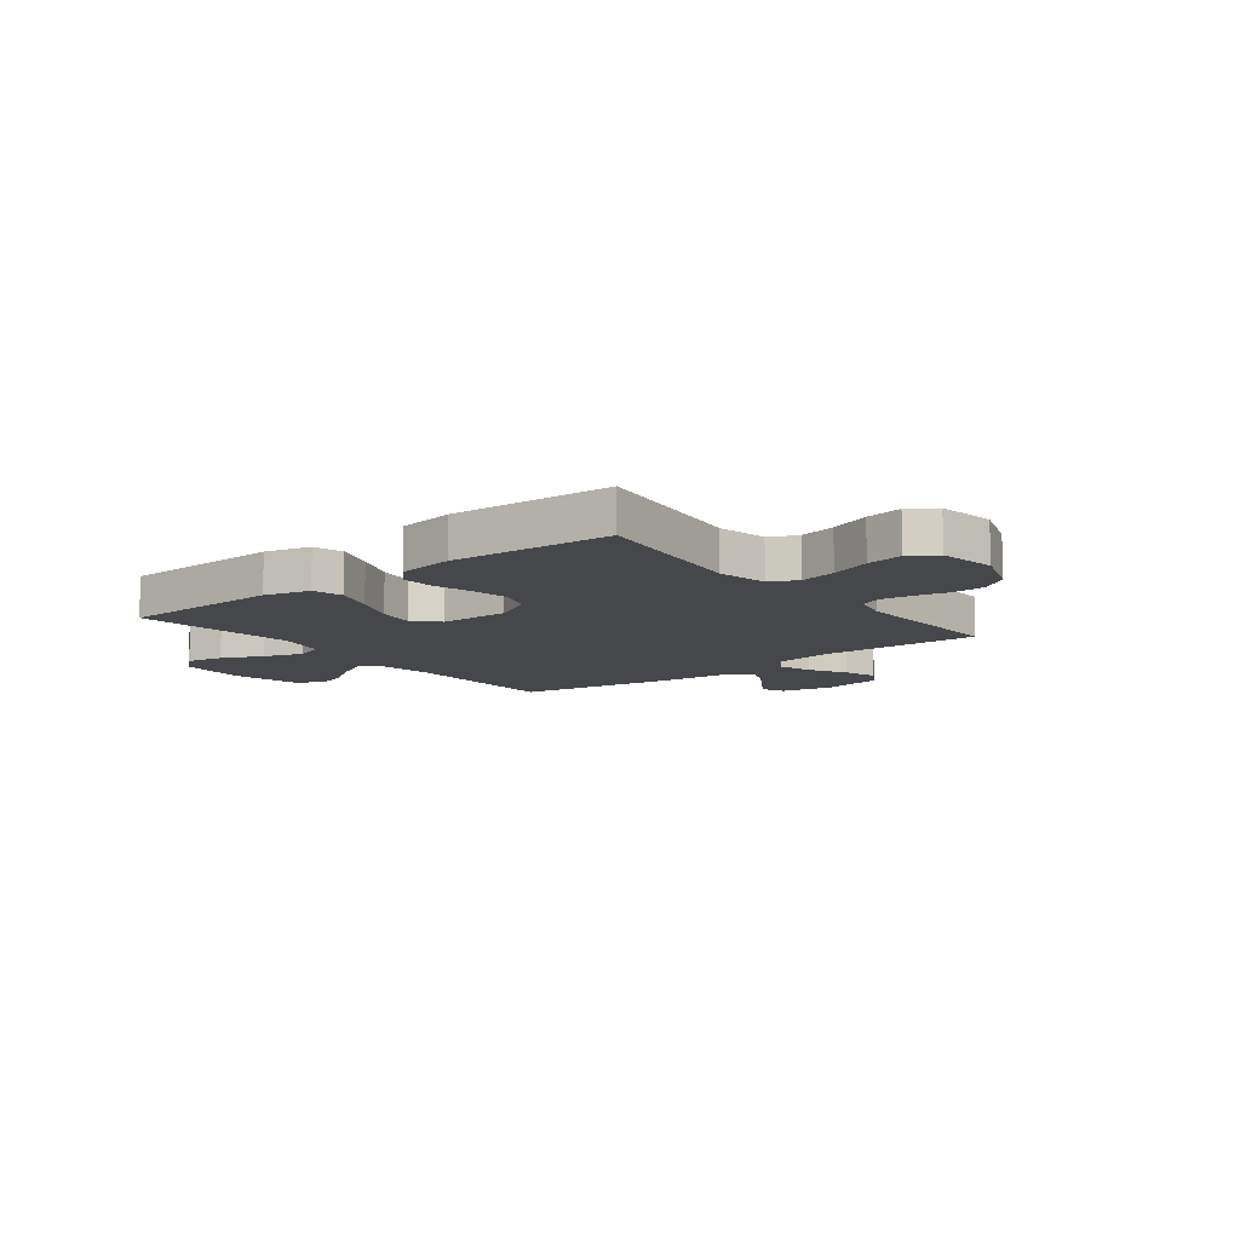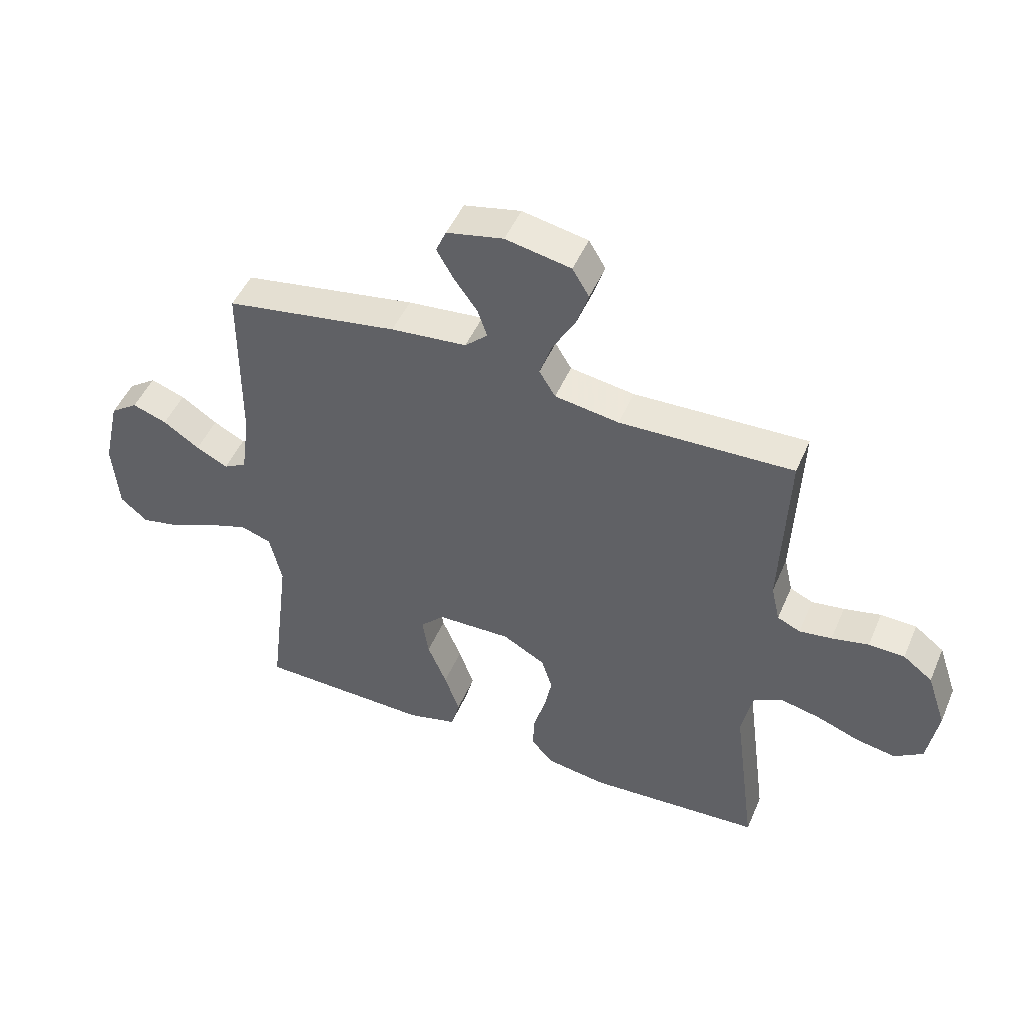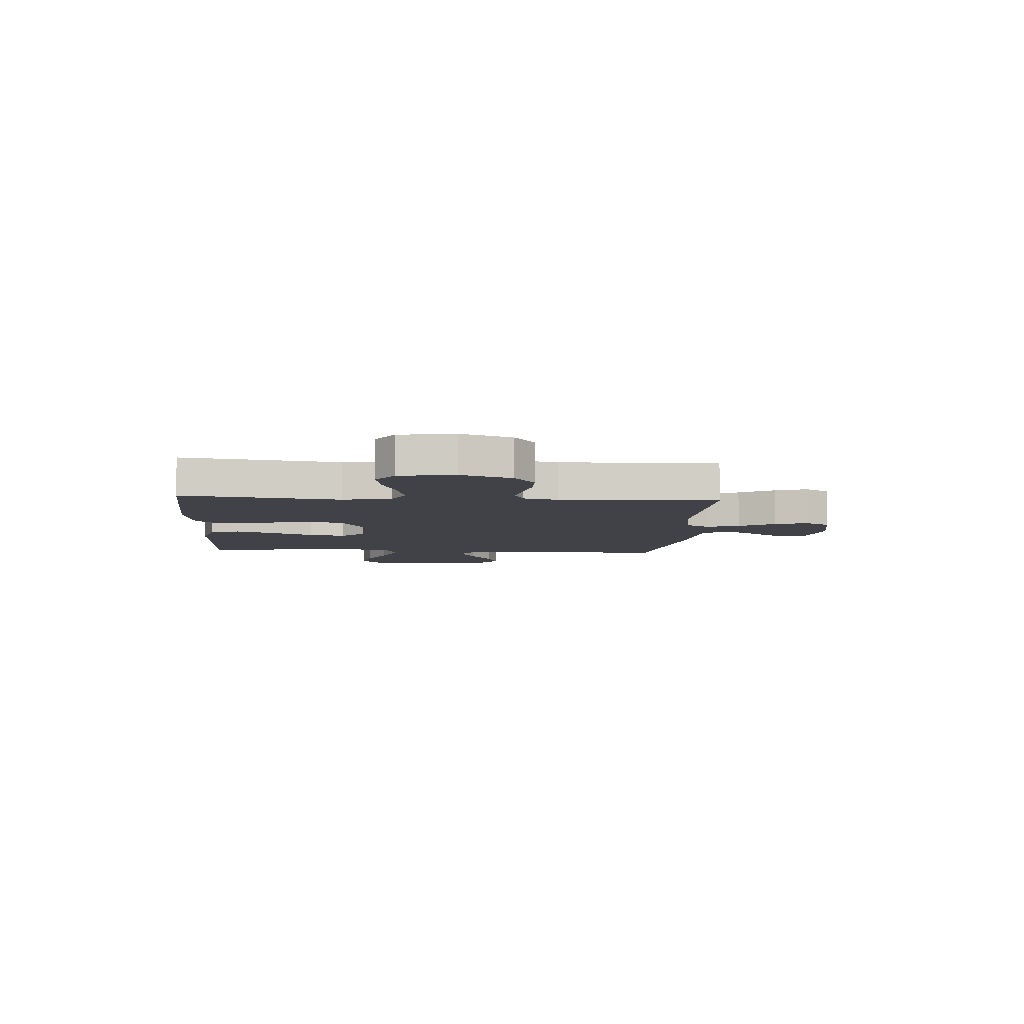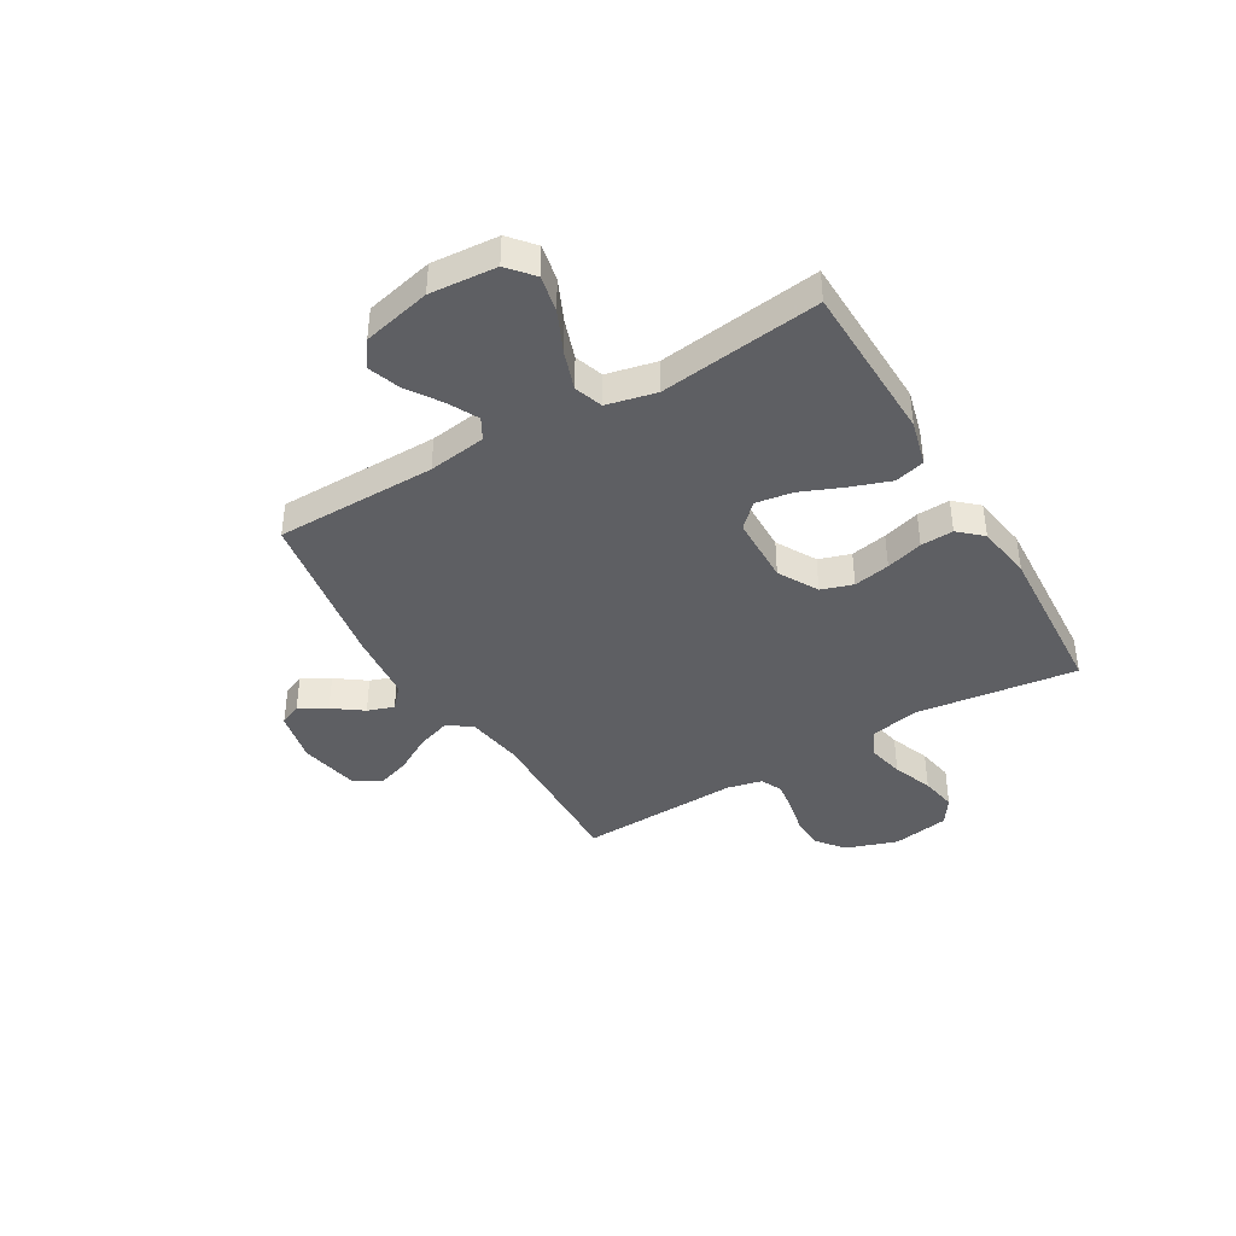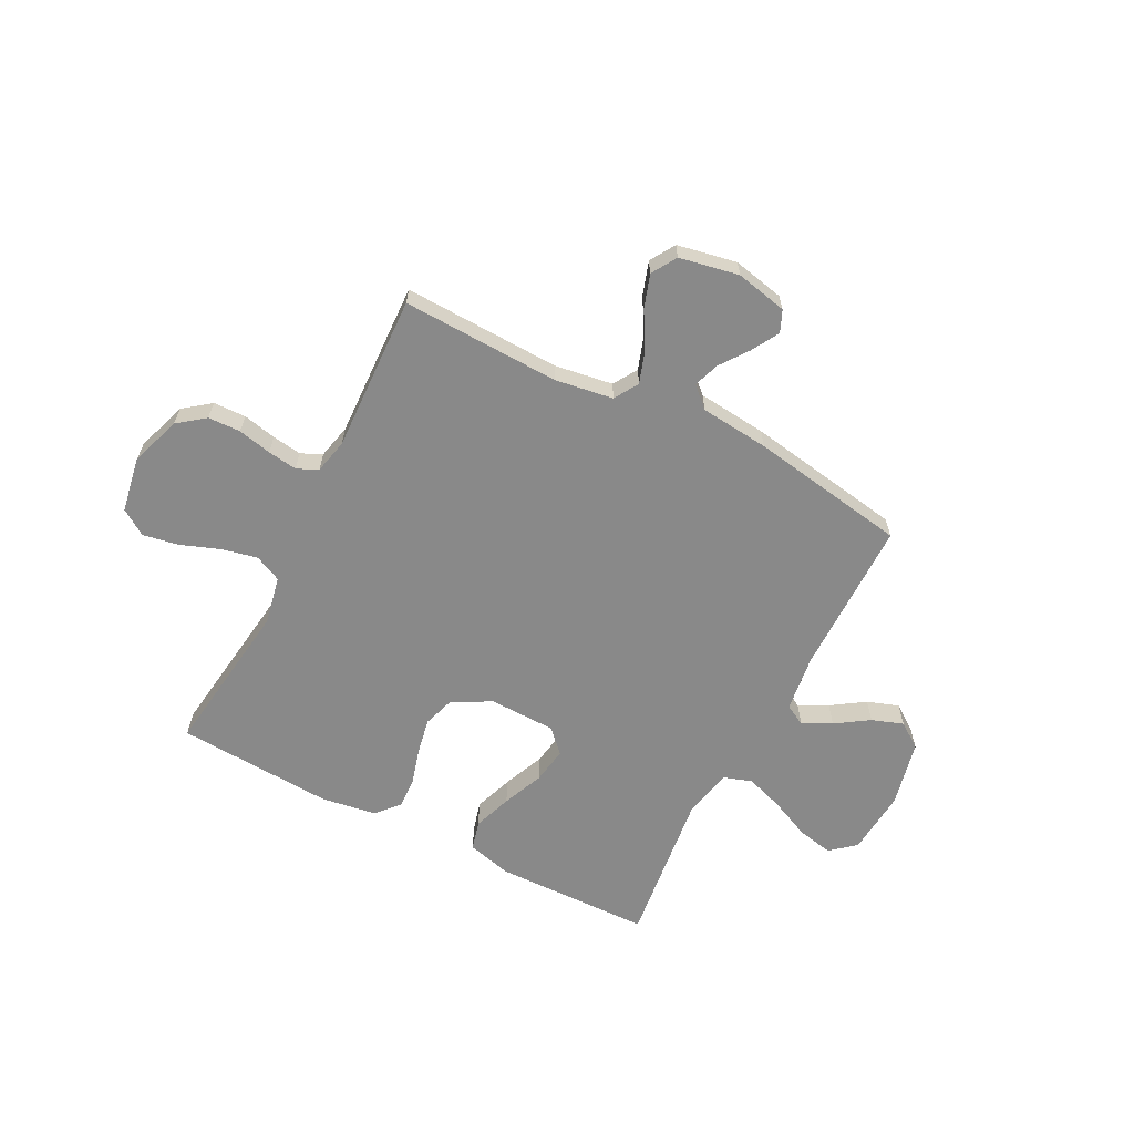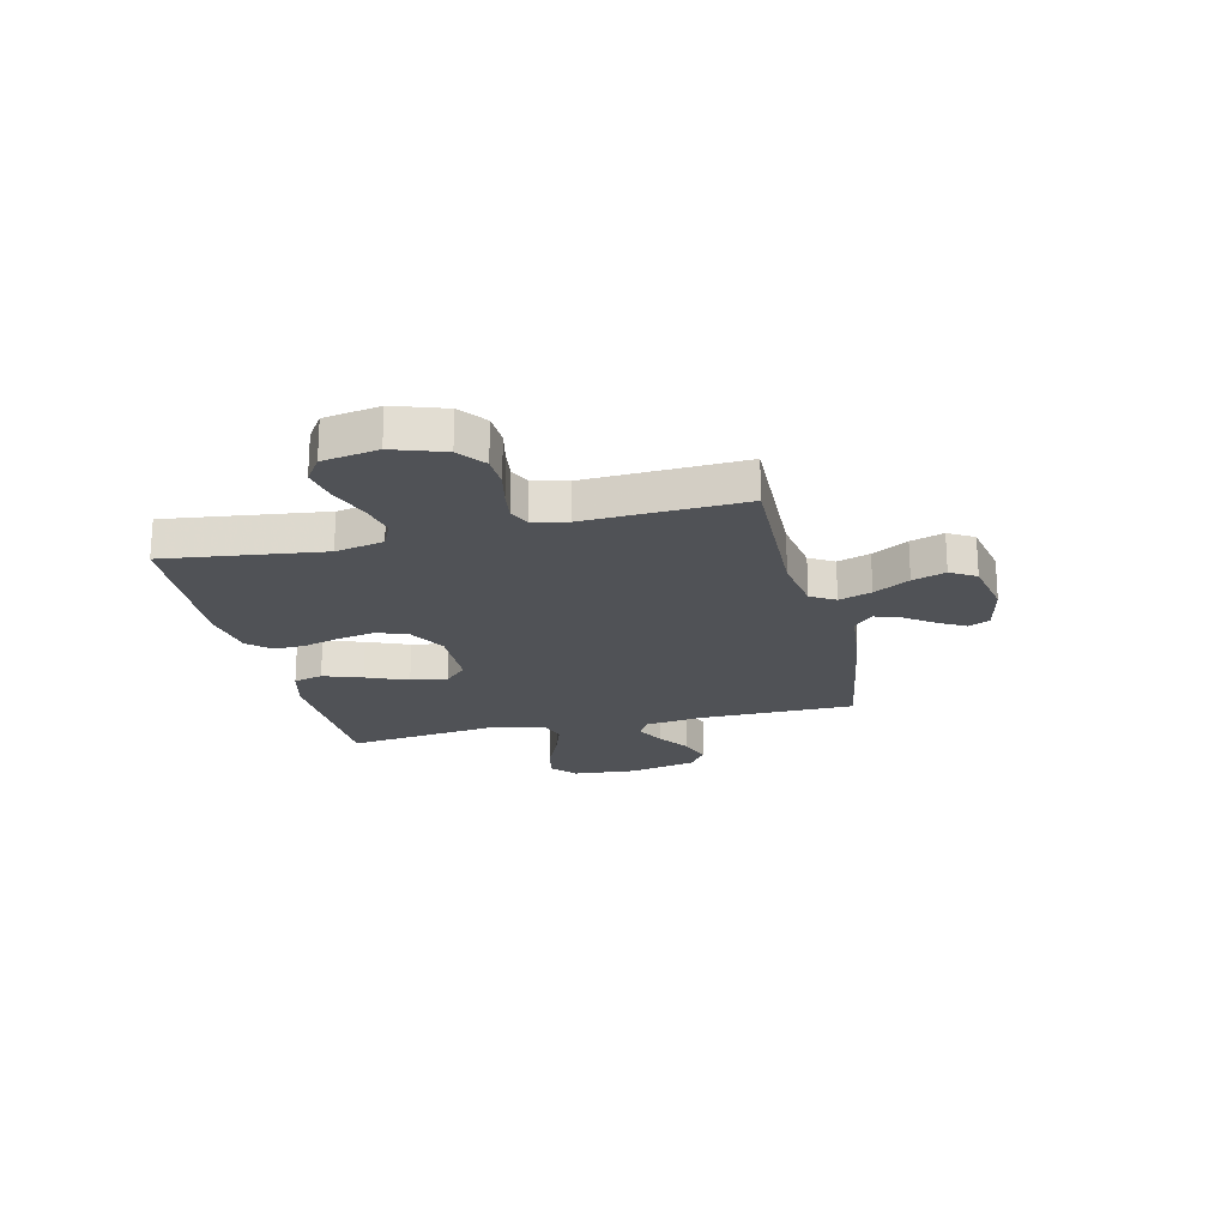
<metadata>
{"format":"obj","ext":"obj","renderer":"f3d","projection":"perspective","resolution":1024,"background":"white","views":[{"elev":-10.7,"azim":-142.0,"up":"+Y"},{"elev":48.3,"azim":-157.3,"up":"+Z"},{"elev":-6.8,"azim":-94.1,"up":"+Y"},{"elev":-40.8,"azim":120.6,"up":"+Y"},{"elev":-63.1,"azim":-27.3,"up":"+Y"},{"elev":-21.0,"azim":-76.5,"up":"+Y"}]}
</metadata>
<code>
v -0.5 0.07 -0.5
v -0.461 0.07 -0.2
v -0.48 0.07 -0.108
v -0.531 0.07 -0.084
v -0.599 0.07 -0.099
v -0.674 0.07 -0.127
v -0.742 0.07 -0.139
v -0.791 0.07 -0.106
v -0.809 0.07 0
v -0.776 0.07 0.097
v -0.725 0.07 0.136
v -0.663 0.07 0.138
v -0.599 0.07 0.124
v -0.543 0.07 0.116
v -0.503 0.07 0.134
v -0.488 0.07 0.2
v -0.5 0.07 0.5
v -0.2 0.07 0.49
v -0.089 0.07 0.507
v -0.061 0.07 0.553
v -0.082 0.07 0.615
v -0.121 0.07 0.683
v -0.142 0.07 0.746
v -0.113 0.07 0.794
v 0 0.07 0.816
v 0.098 0.07 0.795
v 0.116 0.07 0.754
v 0.087 0.07 0.703
v 0.047 0.07 0.648
v 0.03 0.07 0.599
v 0.069 0.07 0.563
v 0.2 0.07 0.55
v 0.5 0.07 0.5
v 0.502 0.07 0.2
v 0.517 0.07 0.092
v 0.557 0.07 0.07
v 0.612 0.07 0.098
v 0.675 0.07 0.14
v 0.735 0.07 0.161
v 0.783 0.07 0.127
v 0.812 0.07 0
v 0.802 0.07 -0.124
v 0.755 0.07 -0.164
v 0.687 0.07 -0.15
v 0.61 0.07 -0.115
v 0.537 0.07 -0.09
v 0.484 0.07 -0.108
v 0.463 0.07 -0.2
v 0.5 0.07 -0.5
v 0.2 0.07 -0.507
v 0.115 0.07 -0.485
v 0.1 0.07 -0.429
v 0.126 0.07 -0.355
v 0.159 0.07 -0.276
v 0.17 0.07 -0.207
v 0.128 0.07 -0.164
v 0 0.07 -0.161
v -0.074 0.07 -0.202
v -0.093 0.07 -0.261
v -0.08 0.07 -0.329
v -0.06 0.07 -0.398
v -0.057 0.07 -0.459
v -0.096 0.07 -0.502
v -0.2 0.07 -0.518
v -0.5 0 -0.5
v -0.461 0 -0.2
v -0.48 0 -0.108
v -0.531 0 -0.084
v -0.599 0 -0.099
v -0.674 0 -0.127
v -0.742 0 -0.139
v -0.791 0 -0.106
v -0.809 0 0
v -0.776 0 0.097
v -0.725 0 0.136
v -0.663 0 0.138
v -0.599 0 0.124
v -0.543 0 0.116
v -0.503 0 0.134
v -0.488 0 0.2
v -0.5 0 0.5
v -0.2 0 0.49
v -0.089 0 0.507
v -0.061 0 0.553
v -0.082 0 0.615
v -0.121 0 0.683
v -0.142 0 0.746
v -0.113 0 0.794
v 0 0 0.816
v 0.098 0 0.795
v 0.116 0 0.754
v 0.087 0 0.703
v 0.047 0 0.648
v 0.03 0 0.599
v 0.069 0 0.563
v 0.2 0 0.55
v 0.5 0 0.5
v 0.502 0 0.2
v 0.517 0 0.092
v 0.557 0 0.07
v 0.612 0 0.098
v 0.675 0 0.14
v 0.735 0 0.161
v 0.783 0 0.127
v 0.812 0 0
v 0.802 0 -0.124
v 0.755 0 -0.164
v 0.687 0 -0.15
v 0.61 0 -0.115
v 0.537 0 -0.09
v 0.484 0 -0.108
v 0.463 0 -0.2
v 0.5 0 -0.5
v 0.2 0 -0.507
v 0.115 0 -0.485
v 0.1 0 -0.429
v 0.126 0 -0.355
v 0.159 0 -0.276
v 0.17 0 -0.207
v 0.128 0 -0.164
v 0 0 -0.161
v -0.074 0 -0.202
v -0.093 0 -0.261
v -0.08 0 -0.329
v -0.06 0 -0.398
v -0.057 0 -0.459
v -0.096 0 -0.502
v -0.2 0 -0.518
f 64 1 2
f 63 64 2
f 62 63 2
f 61 62 2
f 60 61 2
f 59 60 2 3
f 58 59 3 4
f 57 58 4
f 56 57 4
f 52 53 54
f 51 52 54
f 50 51 54
f 49 50 54
f 48 49 54
f 47 48 54 55
f 46 47 55 56
f 43 44 45
f 42 43 45
f 41 42 45
f 40 41 45
f 39 40 45
f 38 39 45
f 37 38 45
f 36 37 45 46
f 46 56 4
f 36 46 4
f 35 36 4
f 31 32 33 34
f 27 28 29
f 26 27 29
f 25 26 29
f 24 25 29
f 23 24 29
f 22 23 29
f 21 22 29
f 20 21 29 30
f 19 20 30 31
f 16 17 18
f 15 16 18 19
f 11 12 13
f 10 11 13
f 9 10 13
f 8 9 13
f 7 8 13
f 6 7 13
f 5 6 13
f 4 5 13 14
f 34 35 4
f 31 34 4
f 19 31 4
f 15 19 4
f 4 14 15
f 66 65 128
f 66 128 127
f 66 127 126
f 66 126 125
f 66 125 124
f 67 66 124 123
f 68 67 123 122
f 68 122 121
f 68 121 120
f 118 117 116
f 118 116 115
f 118 115 114
f 118 114 113
f 118 113 112
f 119 118 112 111
f 120 119 111 110
f 109 108 107
f 109 107 106
f 109 106 105
f 109 105 104
f 109 104 103
f 109 103 102
f 109 102 101
f 110 109 101 100
f 68 120 110
f 68 110 100
f 68 100 99
f 98 97 96 95
f 93 92 91
f 93 91 90
f 93 90 89
f 93 89 88
f 93 88 87
f 93 87 86
f 93 86 85
f 94 93 85 84
f 95 94 84 83
f 82 81 80
f 83 82 80 79
f 77 76 75
f 77 75 74
f 77 74 73
f 77 73 72
f 77 72 71
f 77 71 70
f 77 70 69
f 78 77 69 68
f 68 99 98
f 68 98 95
f 68 95 83
f 68 83 79
f 79 78 68
f 1 65 66 2
f 2 66 67 3
f 3 67 68 4
f 4 68 69 5
f 5 69 70 6
f 6 70 71 7
f 7 71 72 8
f 8 72 73 9
f 9 73 74 10
f 10 74 75 11
f 11 75 76 12
f 12 76 77 13
f 13 77 78 14
f 14 78 79 15
f 15 79 80 16
f 16 80 81 17
f 17 81 82 18
f 18 82 83 19
f 19 83 84 20
f 20 84 85 21
f 21 85 86 22
f 22 86 87 23
f 23 87 88 24
f 24 88 89 25
f 25 89 90 26
f 26 90 91 27
f 27 91 92 28
f 28 92 93 29
f 29 93 94 30
f 30 94 95 31
f 31 95 96 32
f 32 96 97 33
f 33 97 98 34
f 34 98 99 35
f 35 99 100 36
f 36 100 101 37
f 37 101 102 38
f 38 102 103 39
f 39 103 104 40
f 40 104 105 41
f 41 105 106 42
f 42 106 107 43
f 43 107 108 44
f 44 108 109 45
f 45 109 110 46
f 46 110 111 47
f 47 111 112 48
f 48 112 113 49
f 49 113 114 50
f 50 114 115 51
f 51 115 116 52
f 52 116 117 53
f 53 117 118 54
f 54 118 119 55
f 55 119 120 56
f 56 120 121 57
f 57 121 122 58
f 58 122 123 59
f 59 123 124 60
f 60 124 125 61
f 61 125 126 62
f 62 126 127 63
f 63 127 128 64
f 64 128 65 1

</code>
